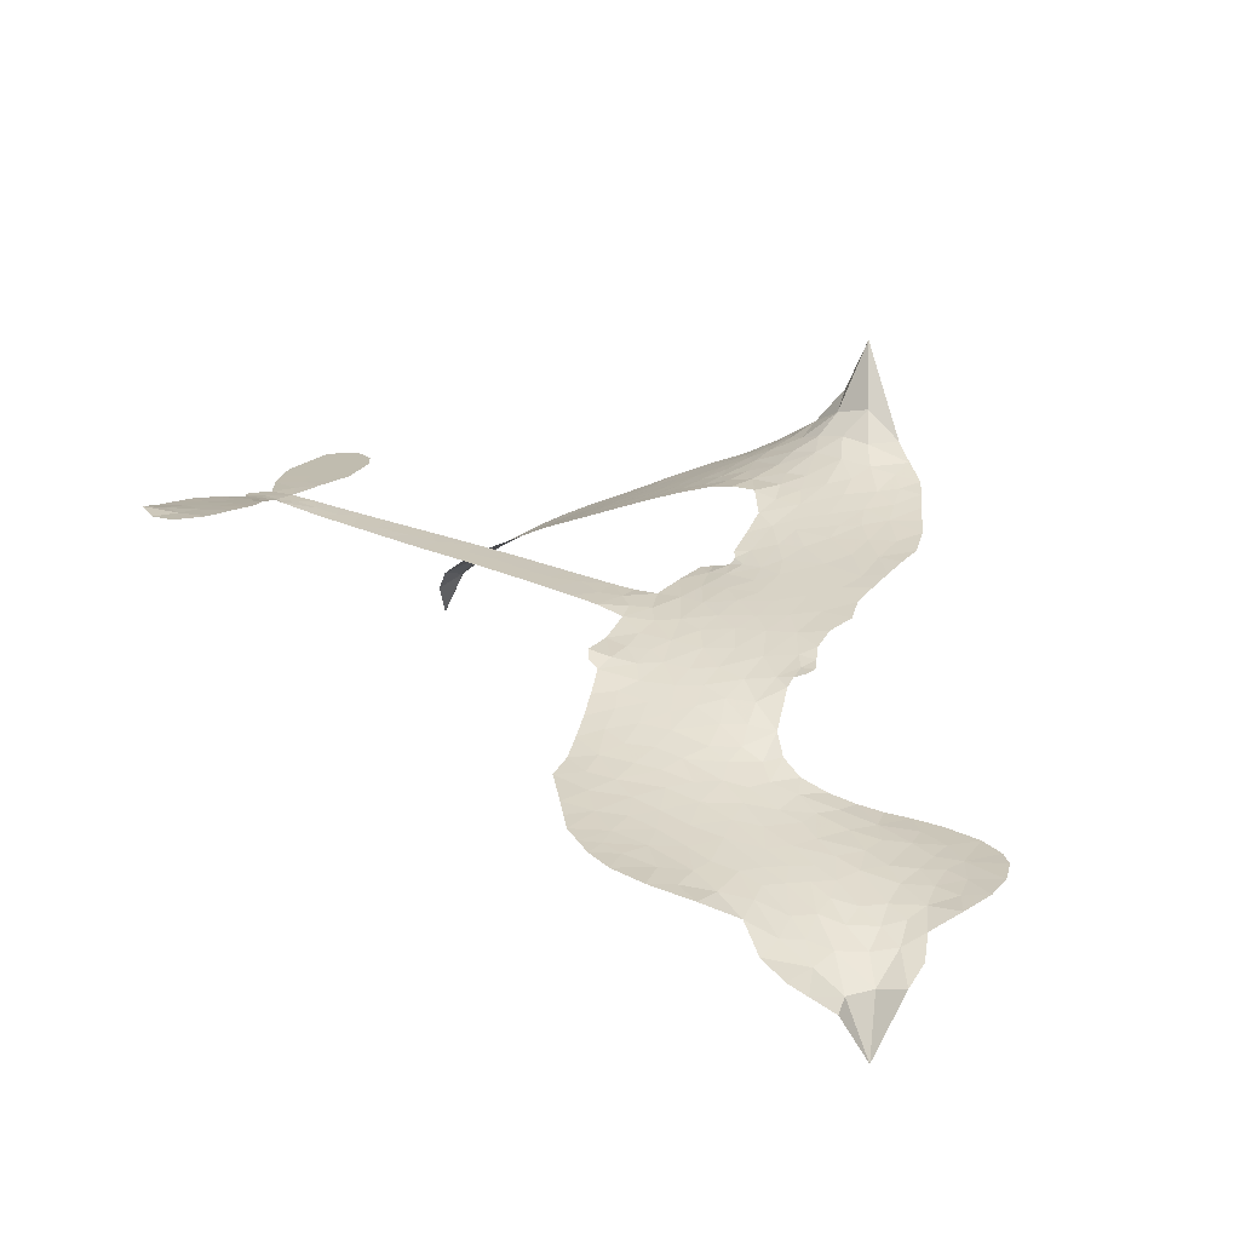
<metadata>
{"format":"obj","ext":"obj","renderer":"f3d","projection":"perspective","resolution":1024,"background":"white","views":[{"elev":16.3,"azim":-151.8,"up":"+Z"}]}
</metadata>
<code>
v -6.907 0.6592 0.2257
v -6.881 0.7326 0.2142
v -6.837 0.7969 0.1893
v -6.856 0.8571 0.1564
v -6.848 0.9128 0.1258
v -6.807 0.9837 0
v -6.762 1.025 0.102
v -6.714 1.046 0.135
v -6.67 1.049 0.1547
v -6.609 1.028 0.1819
v -6.551 0.9775 0.2241
v -6.48 1.02 0.2597
v -6.383 1.035 0.2811
v -6.304 1.027 0.2947
v -6.245 1.001 0.3046
v -6.171 0.9465 0.3194
v -6.051 0.7893 0.357
v -6.047 0.724 0.3705
v -5.977 0.4716 0.4716
v -5.95 0.4608 0.486
v -5.936 0.4377 0.5
v -5.93 0.2752 0.5272
v -5.419 0.2672 0.6118
v -5.073 0.2929 0.6795
v -5.062 0.3034 0.6864
v -5.127 0.4772 0.7179
v -5.138 0.6483 0.7338
v -5.105 0.7223 0.7382
v -5.055 0.7281 0.741
v -5.003 0.6957 0.75
v -4.971 0.6025 0.73
v -4.965 0.4755 0.7164
v -5 0.3247 0.6913
v -4.974 0.2997 0.6867
v -4.965 0.2698 0.6845
v -4.99 0.2172 0.6806
v -4.943 0.1369 0.6797
v -4.892 0.01362 0.6797
v -4.878 -0.1631 0.6797
v -4.903 -0.204 0.6797
v -4.939 -0.2142 0.6797
v -4.992 -0.1838 0.6797
v -5.024 -0.1304 0.6797
v -5.059 0.001305 0.6797
v -5.046 0.2163 0.6784
v -5.943 0.141 0.5463
v -5.975 -0.002673 0.5748
v -6 -0.01747 0.5774
v -6.043 -0.006561 0.5876
v -6.05 -0.02257 0.6008
v -6.039 -0.03839 0.6103
v -6.038 -0.165 0.669
v -5.994 -0.2345 0.7013
v -5.878 -0.2474 0.6935
v -5.543 -0.2291 0.5832
v -5.441 -0.2349 0.546
v -5.352 -0.2545 0.5055
v -5.293 -0.2481 0.4795
v -5.122 -0.3065 0.3786
v -5.078 -0.349 0.324
v -5.068 -0.3889 0.25
v -5.098 -0.4334 0.3476
v -5.16 -0.472 0.4048
v -5.411 -0.5354 0.5381
v -5.611 -0.557 0.6229
v -5.709 -0.5924 0.662
v -5.802 -0.5897 0.6969
v -5.971 -0.6084 0.7854
v -6.039 -0.6036 0.8353
v -6.118 -0.5792 1
v -6.23 -0.5063 0.7852
v -6.329 -0.3964 0.7241
v -6.412 -0.2033 0.6592
v -6.431 -0.1234 0.64
v -6.387 0.08872 0.5732
v -6.399 0.146 0.5548
v -6.371 0.1944 0.5366
v -6.366 0.2425 0.5138
v -6.391 0.3112 0.488
v -6.382 0.3333 0.4836
v -6.358 0.3437 0.475
v -6.354 0.3646 0.4601
v -6.374 0.4551 0.3966
v -6.406 0.4917 0.3579
v -6.449 0.5018 0.3262
v -6.662 0.4427 0.2586
v -6.727 0.4375 0.2511
v -6.81 0.4537 0.2439
v -6.866 0.4882 0.2394
v -6.894 0.5253 0.2368
v -6.91 0.5899 0.2319
v -5.493 0.1449 0.5994
v -5.05 0.2796 0.682
v -6.321 0.3465 0.4707
v -6.077 -0.001936 0.5938
v -6.038 -0.1015 0.6381
v -6.36 0.3106 0.4874
v -5.983 0.4249 0.4858
v -5.959 0.0697 0.5622
v -5.266 0.1732 0.6359
v -5.029 0.3063 0.688
v -5.155 0.1939 0.6569
v -5.1 0.2054 0.6682
v -6.378 0.2772 0.4976
v -6.055 0.03345 0.5788
v -5.095 0.3908 0.7066
v -5.008 0.2681 0.6836
v -5.049 0.3589 0.6984
v -5.126 -0.382 0.3594
v -4.936 -0.1556 0.6797
v -6.309 0.4154 0.4356
v -6.075 -0.04806 0.6142
v -6.337 0.274 0.5014
v -6.814 0.557 0.2382
v -6.686 0.969 0.1552
v -6.413 0.5697 0.3324
v -5.933 0.3562 0.5019
v -6.01 0.02687 0.574
v -5.247 0.275 0.6416
v -5.16 0.283 0.6585
v -6.132 0.05356 0.5787
v -6.066 0.4581 0.4567
v -6.304 0.2111 0.5268
v -6.331 0.5254 0.378
v -6.025 0.0941 0.5604
v -5.083 0.2479 0.6737
v -6.16 -0.0276 0.6088
v -5.132 0.2428 0.6633
v -5.184 0.2367 0.6528
v -6.326 0.1335 0.5563
v -5.311 -0.356 0.4835
v -5.052 0.1083 0.6798
v -5.073 0.6638 0.7367
v -4.983 0.4 0.7065
v -4.885 -0.07477 0.6797
v -6.754 0.8703 0.1614
v -5.211 0.1828 0.6462
v -5.317 -0.2995 0.4878
v -5.016 0.1599 0.6796
v -5.414 -0.3386 0.5314
v -5.207 -0.2773 0.436
v -5.256 -0.3213 0.4558
v -6.322 0.9066 0.2996
v -5.996 -0.4865 0.7746
v -6.846 0.6218 0.2303
v -6.703 0.5459 0.2508
v -6.748 0.9647 0.111
v -6.194 0.3543 0.4757
v -6.143 -0.1341 0.6496
v -5.132 0.5628 0.7265
v -5.041 0.421 0.709
v -6.802 0.8409 0.1686
v -6.741 0.7554 0.2103
v -6.751 0.8125 0.189
v -6.645 0.8005 0.2197
v -6.695 0.8431 0.1922
v -5.285 -0.5039 0.4788
v -5.189 -0.3467 0.4135
v -6.297 0.9645 0.2993
v -6.167 0.7463 0.3529
v -6.001 -0.551 0.8021
v -6.698 0.488 0.2536
v -6.556 0.4726 0.2803
v -6.762 0.512 0.2454
v -6.26 0.3687 0.4638
v -6.086 -0.1339 0.6517
v -6.112 -0.2225 0.6851
v -6.698 0.7887 0.2092
v -6.66 0.6954 0.2398
v -6.608 0.8941 0.2106
v -6.701 0.9068 0.1665
v -6.369 0.9626 0.2852
v -6.241 0.9055 0.3145
v -6.103 0.7519 0.3597
v -5.887 -0.5991 0.7377
v -6.072 -0.5134 0.8371
v -6.268 0.2957 0.4939
v -6.202 0.4751 0.4282
v -6.642 0.8539 0.2071
v -6.565 0.8218 0.2406
v -6.111 0.8674 0.3381
v -6.318 0.4707 0.4059
v -5.951 -0.5221 0.7629
v -5.904 -0.4273 0.7213
v -6.247 0.4303 0.4387
v -6.139 0.8067 0.3449
v -6.013 0.5969 0.4135
v -6.268 0.4958 0.4069
v -6.184 0.8625 0.329
v -6.247 0.6205 0.3697
v -6.127 0.6378 0.3864
v -6.275 0.5612 0.3811
v -6.099 0.692 0.3747
v -6.191 0.5581 0.4007
v -6.341 0.6302 0.3427
v -6.03 0.6601 0.3907
v -6.326 0.5788 0.3617
v -6.072 0.6149 0.4009
v -6.124 0.571 0.408
v -6.062 0.552 0.4239
v -6.111 0.5064 0.4322
v -5.996 0.5341 0.4395
v -6.138 0.4382 0.4521
v -6.041 0.5046 0.4445
v -6.38 0.5322 0.3566
v -6.125 0.006011 0.5947
v -6.177 0.02386 0.5908
v -6.208 0.1186 0.5591
v -6.259 -0.0314 0.6117
v -5.019 0.6382 0.7369
v -5.072 0.5953 0.7299
v -5.073 0.5234 0.722
v -6.751 0.6273 0.2361
v -6.757 0.5697 0.2418
v -6.063 0.3111 0.5029
v -6.809 0.731 0.211
v -6.519 0.5826 0.2908
v -6.052 -0.2218 0.6893
v -6.08 -0.3262 0.7251
v -6.036 -0.2816 0.7096
v -6.091 -0.2728 0.705
v -6.192 -0.2835 0.7037
v -6.137 -0.309 0.7171
v -5.988 -0.3702 0.7315
v -6.208 -0.3911 0.7473
v -6.027 -0.3336 0.7248
v -6.065 -0.4101 0.7615
v -5.958 -0.3008 0.71
v -6.185 -0.3399 0.7274
v -6.371 -0.3002 0.6901
v -6.136 -0.3936 0.7569
v -6.616 0.9612 0.1933
v -6.652 0.9232 0.1846
v -6.426 0.9894 0.2717
v -6.485 0.9469 0.2538
v -6.423 0.9216 0.2745
v -6.484 0.8576 0.2617
v -6.208 0.9735 0.3118
v -6.251 0.9535 0.3078
v -6.07 -0.5636 0.8842
v -6.151 -0.5078 0.8518
v -6.584 0.7374 0.2505
v -6.141 0.9068 0.3281
v -6.284 0.7876 0.3236
v -6.263 0.1571 0.5464
v -6.272 0.08451 0.5721
v -6.171 0.2282 0.5222
v -6.237 0.2188 0.5242
v -6.197 0.176 0.5395
v -6.129 0.1325 0.5533
v -6.313 -0.1382 0.6463
v -5.073 0.4674 0.7155
v -5.021 0.4955 0.7185
v -4.968 0.539 0.7232
v -5.02 0.5683 0.7269
v -6.797 0.6052 0.2347
v -6.8 0.6683 0.2253
v -6.739 0.6907 0.2266
v -5.991 0.3134 0.5093
v -6.082 0.3845 0.4783
v -6.789 0.7784 0.1974
v -6.468 0.5553 0.3121
v -6.461 0.6312 0.3038
v -6.502 0.4873 0.2987
v -6.623 0.5228 0.2655
v -6.544 0.53 0.2851
v -6.59 0.5845 0.2703
v -6.554 0.6589 0.2714
v -6.048 -0.4633 0.7878
v -6 -0.4278 0.7543
v -6.112 -0.4533 0.7952
v -6.177 -0.4481 0.7847
v -5.918 -0.3588 0.7124
v -5.711 -0.2385 0.6428
v -5.898 -0.3032 0.7002
v -5.853 -0.3509 0.6932
v -5.795 -0.2429 0.6703
v -5.836 -0.417 0.6962
v -5.862 -0.4764 0.7136
v -5.733 -0.3563 0.6548
v -5.839 -0.2926 0.6848
v -5.916 -0.4801 0.7373
v -5.829 -0.5317 0.7058
v -5.794 -0.3713 0.6767
v -5.775 -0.3056 0.666
v -5.754 -0.5318 0.6752
v -5.715 -0.2987 0.6458
v -5.743 -0.4441 0.6647
v -5.621 -0.3596 0.6146
v -5.801 -0.4673 0.6883
v -5.627 -0.2339 0.6131
v -5.677 -0.3423 0.6342
v -5.69 -0.4058 0.6426
v -5.632 -0.2971 0.6166
v -5.668 -0.4906 0.6397
v -5.548 -0.3148 0.5857
v -5.936 -0.2407 0.7027
v -6.542 0.9094 0.2353
v -6.598 0.7853 0.2374
v -6.635 0.7499 0.2343
v -6.548 0.7728 0.2548
v -6.512 0.8123 0.2592
v -6.526 0.7139 0.2708
v -6.418 0.7838 0.2913
v -6.493 0.7588 0.2734
v -6.461 0.6989 0.2928
v -6.401 0.6635 0.3173
v -6.389 0.6137 0.3315
v -6.334 0.7167 0.3253
v -6.406 0.7242 0.3044
v -6.245 0.8403 0.3226
v -6.307 0.8458 0.3098
v -6.221 0.781 0.337
v -6.381 0.8591 0.291
v -6.352 0.7942 0.3071
v -6.26 0.7177 0.3424
v -6.219 0.06253 0.5786
v -6.264 0.02668 0.5919
v -6.41 -0.01753 0.6113
v -6.331 0.04694 0.5866
v -6.399 0.03571 0.5936
v -6.358 -0.0008511 0.6036
v -6.363 -0.07873 0.628
v -6.162 0.09448 0.5663
v -6.086 0.09094 0.5645
v -6.06 0.1568 0.5454
v -6.374 -0.1523 0.6483
v -6.257 -0.3189 0.7103
v -6.855 0.6817 0.2217
v -5.99 0.3693 0.4951
v -6.142 0.3806 0.472
v -6.191 0.4136 0.4535
v -6.137 0.3093 0.4968
v -6.037 0.4136 0.4769
v -6.609 0.4578 0.2675
v -6.511 0.6319 0.2876
v -6.604 0.6853 0.2543
v -6.642 0.6295 0.2533
v -6.697 0.6494 0.2406
v -5.698 -0.5378 0.6543
v -5.622 -0.4333 0.6182
v -6.534 0.8601 0.2449
v -6.433 0.869 0.2761
v -6.297 0.6705 0.3446
v -6.301 -0.07698 0.6271
v -6.229 -0.1242 0.6437
v -6.42 -0.07052 0.6271
v -6.002 0.1462 0.5475
v -5.968 0.2114 0.5353
v -6.114 0.1951 0.5342
v -6.045 0.2317 0.5264
v -6.04 0.3557 0.4925
v -6.2 0.2883 0.4999
v -6.652 0.5729 0.2572
v -5.605 -0.4942 0.6153
v -5.511 -0.5463 0.5793
v -5.51 -0.4351 0.5739
v -5.561 -0.5517 0.6006
v -5.542 -0.492 0.5895
v -5.477 -0.4909 0.5625
v -5.566 -0.4413 0.5968
v -5.545 -0.3798 0.5858
v -5.426 -0.4227 0.538
v -5.484 -0.3437 0.561
v -5.453 -0.2933 0.5482
v -5.398 -0.2855 0.525
v -5.492 -0.232 0.5649
v -5.719 0.137 0.5668
v -5.673 0.2626 0.5732
v -5.996 0.2591 0.5228
v -6.104 0.2559 0.5162
v -5.421 -0.4794 0.5385
v -5.344 -0.4436 0.5021
v -5.348 -0.5197 0.5102
v -5.247 -0.3979 0.4493
v -5.505 -0.2837 0.569
v -5.832 0.1379 0.5522
v -5.3 -0.4099 0.4787
v -5.223 -0.488 0.4437
v -5.263 -0.4505 0.4618
v -5.203 -0.4345 0.4252
v -5.801 0.2683 0.5547
v -5.92 0.2267 0.5374
v -5.865 0.2719 0.5441
v -4.963 -0.08185 0.6797
v -4.928 -0.03376 0.6797
v -4.978 0.04189 0.6797
v -5.042 -0.06456 0.6797
v -4.992 -0.02404 0.6797
v -6.788 0.9198 0.1157
v -6.126 -0.07732 0.6274
v -6.187 -0.08119 0.6288
v -6.186 0.6185 0.3826
v -6.173 0.682 0.3671
v -6.164 0.5125 0.4213
v -6.28 -0.4515 0.7518
v -6.269 -0.3922 0.7348
v -5.583 -0.2697 0.5978
v -6.325 -0.226 0.6725
v -6.255 -0.2465 0.685
v -6.189 -0.2061 0.6748
v -6.276 -0.1885 0.6639
v -6.144 -0.1837 0.6685
v -6.229 -0.1744 0.6614
v -5.473 -0.3962 0.5572
v -5.369 -0.3843 0.5116
v -5.361 -0.3311 0.5075
v -5.836 0.2078 0.5506
v -5.888 0.1391 0.5468
v -5.776 0.1757 0.5592
v -5.737 0.2651 0.564
v -5.606 0.1387 0.5828
v -5.715 0.2023 0.5674
v -5.663 0.1373 0.5747
v -5.546 0.2618 0.5922
v -5.636 0.2021 0.5786
v -5.567 0.1957 0.5888
v -5.609 0.2615 0.5826
v -5.549 0.1412 0.591
v -4.917 0.07525 0.6797
v -4.992 0.1015 0.6797
v -5.056 0.05479 0.6797
v -6.228 0.673 0.3594
v -6.392 -0.2518 0.6737
v -6.311 -0.2871 0.6931
v -6.35 -0.3484 0.7075
v -6.298 -0.3491 0.7149
v -5.884 0.19 0.545
v -5.333 0.2693 0.6259
v -5.288 0.2294 0.6334
v -5.379 0.156 0.6169
v -5.322 0.1638 0.6262
v -5.358 0.2131 0.6213
v -5.421 0.2036 0.6111
v -5.483 0.2635 0.6019
v -5.505 0.2053 0.5981
v -5.886 -0.5271 0.7309
v -5.932 -0.5717 0.7601
f 112 206 391
f 186 160 174
f 75 130 76
f 203 122 201
f 105 121 206
f 45 107 93
f 51 50 112
f 123 78 77
f 89 88 114
f 125 118 99
f 1 91 145
f 162 164 87
f 25 108 106
f 43 42 110
f 80 79 97
f 126 93 24
f 58 138 142
f 179 299 180
f 128 129 102
f 105 125 325
f 52 166 167
f 143 159 172
f 240 176 70
f 142 138 131
f 176 240 161
f 223 231 219
f 59 158 109
f 95 112 50
f 117 21 98
f 113 94 97
f 97 104 113
f 104 78 113
f 349 383 22
f 166 112 391
f 105 95 49
f 74 73 327
f 51 112 96
f 82 94 111
f 107 34 101
f 52 218 53
f 323 345 322
f 203 260 122
f 90 89 114
f 167 221 218
f 145 256 257
f 91 90 114
f 298 232 170
f 98 19 334
f 282 183 437
f 77 76 130
f 4 3 152
f 152 5 4
f 56 365 366
f 45 126 103
f 115 9 8
f 8 7 147
f 45 139 36
f 106 151 252
f 147 7 6
f 381 158 375
f 114 145 91
f 246 208 245
f 136 154 156
f 10 9 115
f 19 122 334
f 205 83 124
f 17 174 18
f 84 205 116
f 165 111 94
f 182 83 111
f 162 146 164
f 239 15 159
f 206 207 127
f 129 137 102
f 236 234 235
f 350 250 326
f 172 159 14
f 180 302 342
f 126 45 93
f 322 318 320
f 239 238 15
f 211 150 212
f 5 152 390
f 136 152 154
f 25 93 101
f 31 30 210
f 107 45 36
f 124 192 197
f 161 183 144
f 119 430 137
f 120 119 129
f 296 364 376
f 359 361 355
f 287 274 285
f 363 373 406
f 276 285 281
f 50 49 95
f 53 218 220
f 275 54 297
f 49 48 118
f 126 128 103
f 274 287 294
f 58 57 138
f 78 123 113
f 407 406 131
f 118 105 49
f 375 158 142
f 68 161 69
f 61 109 62
f 421 139 132
f 109 60 59
f 166 52 96
f 423 394 160
f 60 109 61
f 348 349 351
f 85 84 116
f 141 58 142
f 162 87 86
f 43 110 385
f 134 32 151
f 386 385 135
f 110 42 41
f 110 135 385
f 102 103 128
f 57 366 407
f 40 110 41
f 40 39 110
f 421 387 420
f 119 137 129
f 141 158 59
f 37 36 139
f 105 206 95
f 47 118 48
f 94 81 97
f 95 206 112
f 430 433 432
f 432 100 430
f 413 416 369
f 82 81 94
f 177 165 94
f 98 20 19
f 98 21 20
f 97 79 104
f 63 62 109
f 108 151 106
f 117 330 259
f 210 133 211
f 93 107 101
f 83 82 111
f 259 22 117
f 348 99 46
f 47 99 118
f 24 93 25
f 132 139 45
f 35 34 107
f 126 24 128
f 101 34 33
f 118 125 105
f 130 123 77
f 115 8 147
f 128 24 120
f 108 101 33
f 27 133 28
f 108 33 134
f 255 253 254
f 185 111 165
f 28 133 29
f 133 30 29
f 129 128 120
f 110 39 135
f 159 15 14
f 145 114 256
f 193 160 394
f 101 108 25
f 389 388 385
f 36 35 107
f 168 154 153
f 81 80 97
f 372 373 363
f 151 108 134
f 214 114 164
f 145 257 329
f 163 265 335
f 179 233 171
f 390 6 5
f 147 390 171
f 113 123 177
f 177 123 248
f 209 346 392
f 397 396 225
f 261 154 152
f 27 150 211
f 253 252 151
f 152 136 390
f 3 2 216
f 168 169 300
f 261 152 3
f 168 156 154
f 261 153 154
f 234 236 172
f 179 156 155
f 147 171 115
f 64 374 372
f 375 380 381
f 141 142 158
f 142 131 375
f 172 14 13
f 143 173 239
f 308 205 197
f 196 198 187
f 283 175 67
f 161 144 176
f 264 266 163
f 214 146 213
f 85 262 264
f 262 85 116
f 114 88 164
f 87 164 88
f 177 94 113
f 332 148 331
f 112 166 96
f 166 149 403
f 346 209 345
f 223 219 221
f 169 168 153
f 155 156 168
f 265 162 86
f 162 265 146
f 179 180 170
f 11 10 232
f 136 156 171
f 171 156 179
f 12 234 13
f 172 13 234
f 173 311 189
f 189 311 313
f 16 173 189
f 200 198 199
f 288 280 284
f 183 282 144
f 270 184 224
f 70 176 241
f 245 248 123
f 148 165 177
f 188 194 192
f 188 182 185
f 179 155 299
f 179 170 233
f 299 300 242
f 301 302 180
f 188 192 124
f 17 181 186
f 83 182 124
f 438 161 68
f 437 283 279
f 288 290 286
f 220 226 228
f 332 165 148
f 188 185 178
f 17 186 174
f 189 186 181
f 174 193 18
f 185 182 111
f 202 187 200
f 182 188 124
f 16 189 243
f 311 173 312
f 189 313 186
f 194 190 192
f 18 193 196
f 194 188 178
f 190 195 197
f 160 193 174
f 198 196 193
f 122 204 201
f 393 194 199
f 160 313 316
f 304 314 343
f 190 197 192
f 198 193 191
f 197 195 308
f 199 191 393
f 198 191 199
f 395 194 178
f 198 200 187
f 201 200 199
f 204 19 202
f 395 199 194
f 201 395 203
f 332 178 185
f 204 202 200
f 260 331 333
f 201 204 200
f 19 204 122
f 83 205 84
f 197 205 124
f 207 206 121
f 206 127 391
f 324 317 207
f 130 320 246
f 250 350 249
f 123 130 245
f 127 207 209
f 207 121 324
f 30 133 210
f 133 27 211
f 150 26 212
f 210 211 255
f 252 212 26
f 253 255 212
f 146 354 339
f 258 153 216
f 146 214 164
f 256 214 213
f 353 247 333
f 348 46 349
f 2 1 329
f 216 257 258
f 307 263 308
f 354 267 338
f 52 167 218
f 221 220 218
f 221 167 223
f 269 270 227
f 219 226 220
f 53 220 228
f 167 222 223
f 219 220 221
f 402 400 404
f 328 225 229
f 222 229 223
f 269 227 271
f 226 227 224
f 224 273 228
f 397 72 396
f 71 70 241
f 227 226 219
f 226 224 228
f 223 229 231
f 144 269 176
f 273 224 184
f 297 53 228
f 399 251 327
f 231 229 225
f 400 402 399
f 426 427 425
f 71 241 272
f 219 231 227
f 10 115 232
f 233 115 171
f 170 232 233
f 115 233 232
f 11 235 12
f 234 12 235
f 11 232 298
f 236 143 172
f 235 11 298
f 235 237 343
f 299 301 180
f 237 302 304
f 143 239 159
f 173 16 238
f 173 238 239
f 70 69 240
f 161 240 69
f 176 269 271
f 271 231 272
f 338 268 337
f 262 263 217
f 314 312 143
f 189 181 243
f 316 313 244
f 246 245 130
f 249 248 245
f 319 322 321
f 318 207 317
f 250 249 208
f 215 260 333
f 249 245 208
f 248 247 353
f 250 208 324
f 247 248 249
f 325 250 324
f 325 326 250
f 230 399 424
f 400 222 401
f 106 252 26
f 253 151 32
f 255 254 31
f 212 252 253
f 210 255 31
f 253 32 254
f 212 255 211
f 214 256 114
f 257 256 213
f 257 213 258
f 216 2 329
f 339 258 213
f 169 153 258
f 330 117 98
f 326 351 350
f 331 260 203
f 259 330 352
f 3 216 261
f 153 261 216
f 263 262 116
f 266 264 262
f 310 304 305
f 301 242 303
f 265 266 267
f 266 262 217
f 267 266 217
f 265 163 266
f 268 267 217
f 268 338 267
f 263 336 217
f 268 303 337
f 270 269 144
f 227 231 271
f 270 144 282
f 227 270 224
f 272 231 225
f 176 271 241
f 272 225 396
f 241 271 272
f 184 278 276
f 228 273 275
f 276 284 285
f 285 274 277
f 273 276 275
f 284 276 278
f 184 276 273
f 54 275 281
f 175 283 437
f 276 281 275
f 279 184 282
f 278 184 279
f 437 279 282
f 290 288 284
f 376 398 296
f 277 54 281
f 282 184 270
f 438 183 161
f 66 286 67
f 67 286 283
f 279 290 278
f 284 280 285
f 285 280 287
f 277 281 285
f 340 65 295
f 278 290 284
f 292 287 280
f 294 287 292
f 340 286 66
f 341 293 295
f 292 280 293
f 358 359 355
f 279 283 290
f 286 290 283
f 293 280 288
f 291 294 398
f 294 292 289
f 295 293 288
f 289 292 293
f 294 289 296
f 294 291 274
f 340 288 286
f 293 341 289
f 361 362 341
f 365 376 364
f 342 170 180
f 275 297 228
f 237 235 298
f 300 299 155
f 301 299 242
f 168 300 155
f 337 300 169
f 242 337 303
f 342 302 237
f 305 301 303
f 311 312 244
f 336 303 268
f 307 310 306
f 301 305 302
f 305 303 306
f 303 336 306
f 304 302 305
f 307 306 263
f 305 306 310
f 308 263 116
f 307 195 309
f 308 116 205
f 195 307 308
f 309 344 316
f 309 244 315
f 307 309 310
f 315 310 309
f 312 173 143
f 313 311 244
f 314 143 236
f 315 312 314
f 244 309 316
f 186 313 160
f 343 314 236
f 315 314 304
f 315 304 310
f 244 312 315
f 344 309 195
f 393 394 423
f 208 246 317
f 318 317 246
f 75 320 130
f 207 318 209
f 323 251 345
f 320 318 246
f 320 321 322
f 322 319 323
f 320 75 321
f 318 322 209
f 347 74 323
f 327 323 74
f 317 324 208
f 325 324 121
f 105 325 121
f 326 325 125
f 348 326 125
f 350 247 249
f 230 425 399
f 323 327 251
f 427 397 328
f 73 399 327
f 145 329 1
f 216 329 257
f 334 330 98
f 215 352 260
f 332 331 203
f 331 148 333
f 178 332 203
f 332 185 165
f 353 333 148
f 371 247 350
f 122 260 334
f 334 260 352
f 336 263 306
f 265 86 335
f 268 217 336
f 300 337 242
f 337 169 338
f 169 258 339
f 265 354 146
f 146 339 213
f 169 339 338
f 65 340 66
f 288 340 295
f 65 355 295
f 341 295 355
f 237 298 342
f 170 342 298
f 235 343 236
f 304 343 237
f 195 190 344
f 423 344 190
f 346 345 251
f 322 345 209
f 399 425 400
f 391 392 149
f 99 348 125
f 323 319 347
f 413 410 368
f 259 370 22
f 215 351 370
f 326 348 351
f 371 333 247
f 370 351 349
f 371 215 333
f 259 352 215
f 334 352 330
f 148 177 353
f 248 353 177
f 267 354 265
f 339 354 338
f 360 363 357
f 289 341 362
f 357 359 360
f 358 356 359
f 364 140 365
f 360 359 356
f 355 65 358
f 361 359 357
f 356 64 360
f 364 405 140
f 361 357 362
f 355 361 341
f 357 363 405
f 289 362 296
f 360 64 372
f 374 157 373
f 296 362 364
f 362 357 405
f 366 365 140
f 398 376 55
f 366 140 407
f 56 366 57
f 417 415 418
f 365 56 367
f 428 384 383
f 22 370 349
f 215 370 259
f 350 351 371
f 215 371 351
f 373 157 380
f 363 360 372
f 378 375 131
f 373 378 406
f 372 374 373
f 381 380 379
f 365 367 376
f 55 376 367
f 377 410 408
f 46 383 349
f 406 378 131
f 373 380 378
f 63 381 379
f 380 375 378
f 157 379 380
f 63 109 381
f 158 381 109
f 408 382 384
f 22 383 384
f 386 135 38
f 377 408 428
f 428 46 409
f 385 386 389
f 387 386 38
f 389 44 388
f 421 420 37
f 422 44 387
f 386 387 389
f 43 385 388
f 44 389 387
f 171 390 136
f 6 390 147
f 392 391 127
f 166 391 149
f 209 392 127
f 149 392 346
f 394 393 191
f 190 194 393
f 193 394 191
f 423 160 316
f 203 395 178
f 199 395 201
f 272 396 71
f 222 328 229
f 328 397 225
f 291 398 55
f 294 296 398
f 400 328 222
f 401 222 167
f 399 402 251
f 167 403 401
f 404 149 346
f 404 400 401
f 346 251 402
f 166 403 167
f 404 403 149
f 404 401 403
f 346 402 404
f 140 405 363
f 362 405 364
f 407 131 138
f 363 406 140
f 407 138 57
f 140 406 407
f 410 377 368
f 413 411 410
f 428 408 384
f 382 408 410
f 413 414 416
f 382 410 411
f 369 411 413
f 416 414 412
f 436 434 435
f 413 368 414
f 417 416 412
f 92 436 419
f 418 369 416
f 417 419 436
f 139 421 37
f 417 418 416
f 417 412 419
f 387 38 420
f 422 421 132
f 344 423 316
f 421 422 387
f 393 423 190
f 72 397 427
f 399 73 424
f 400 425 328
f 425 427 328
f 425 230 426
f 72 427 426
f 46 428 383
f 377 428 409
f 119 429 430
f 137 430 100
f 432 433 431
f 429 23 433
f 434 431 433
f 433 430 429
f 434 433 23
f 415 417 436
f 92 431 434
f 434 436 92
f 434 23 435
f 415 436 435
f 437 183 438
f 68 175 438
f 437 438 175

</code>
